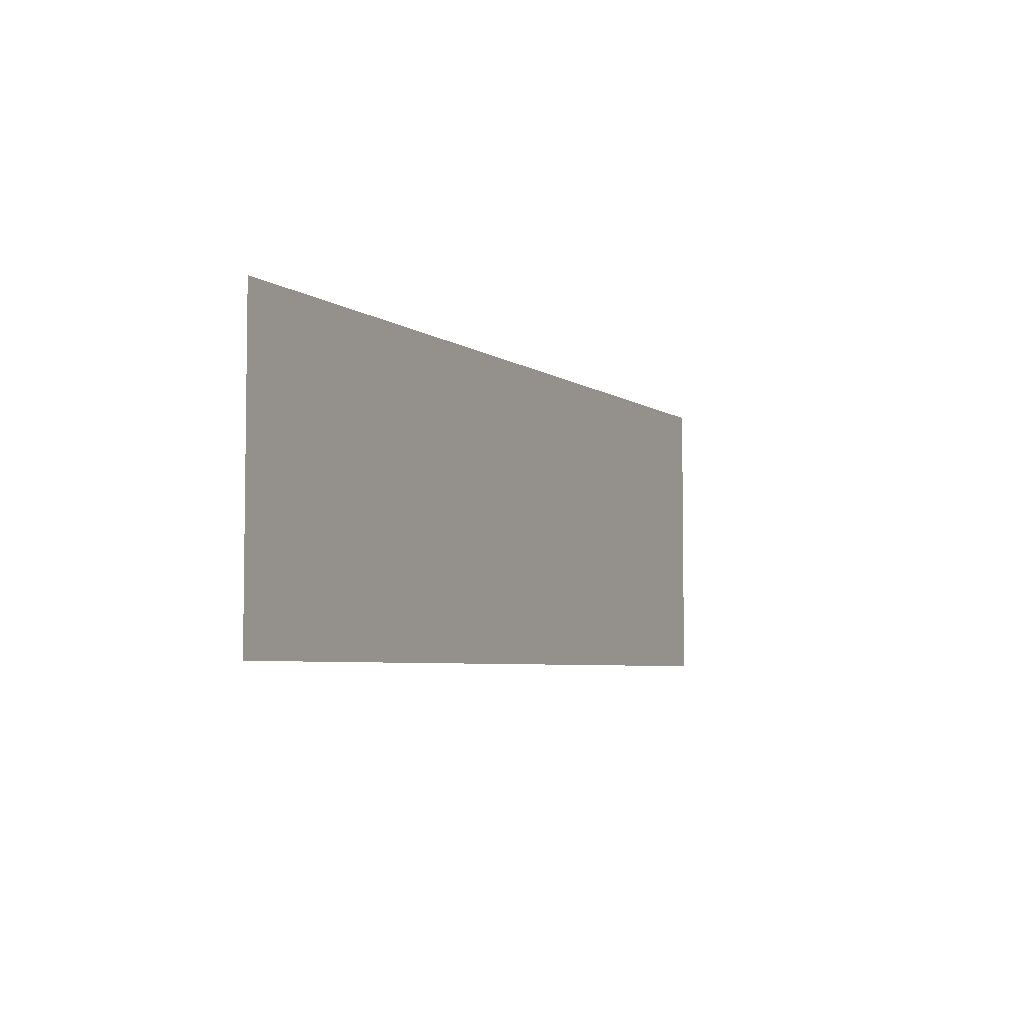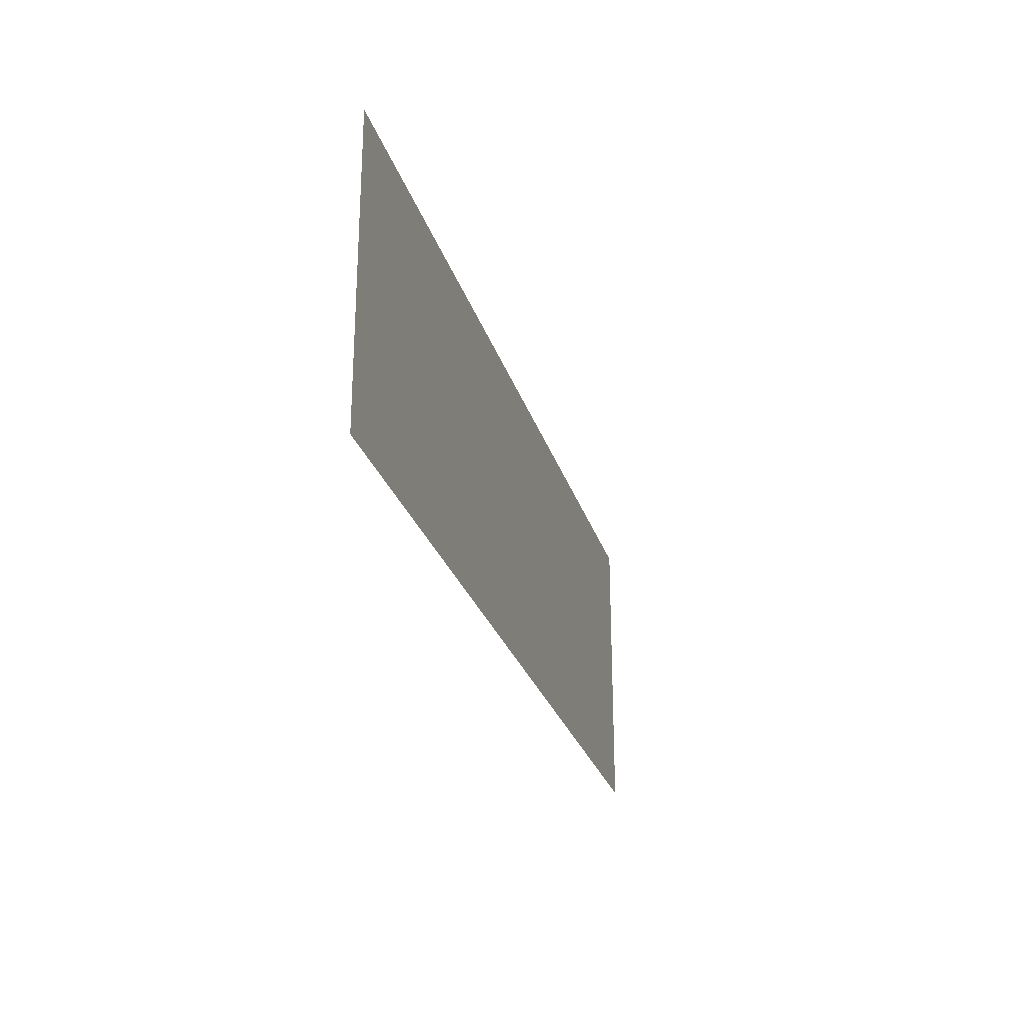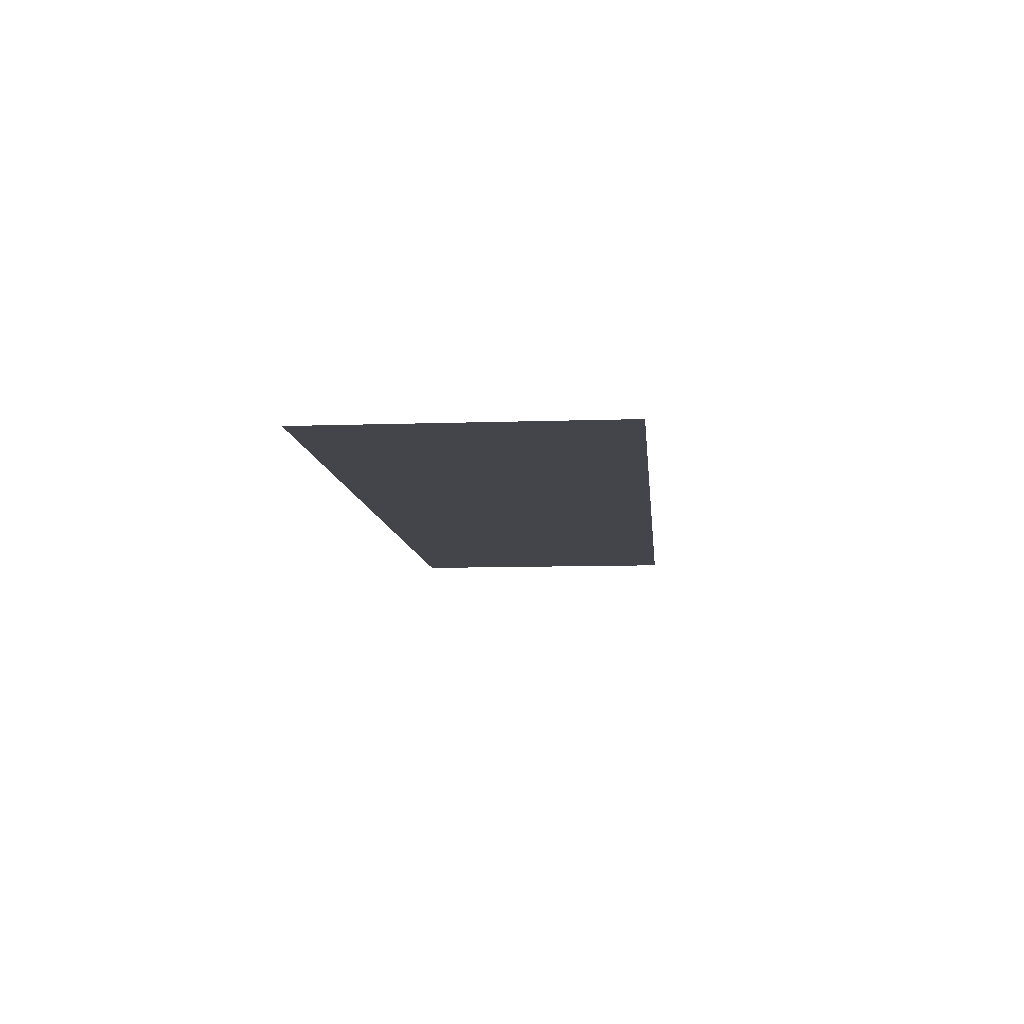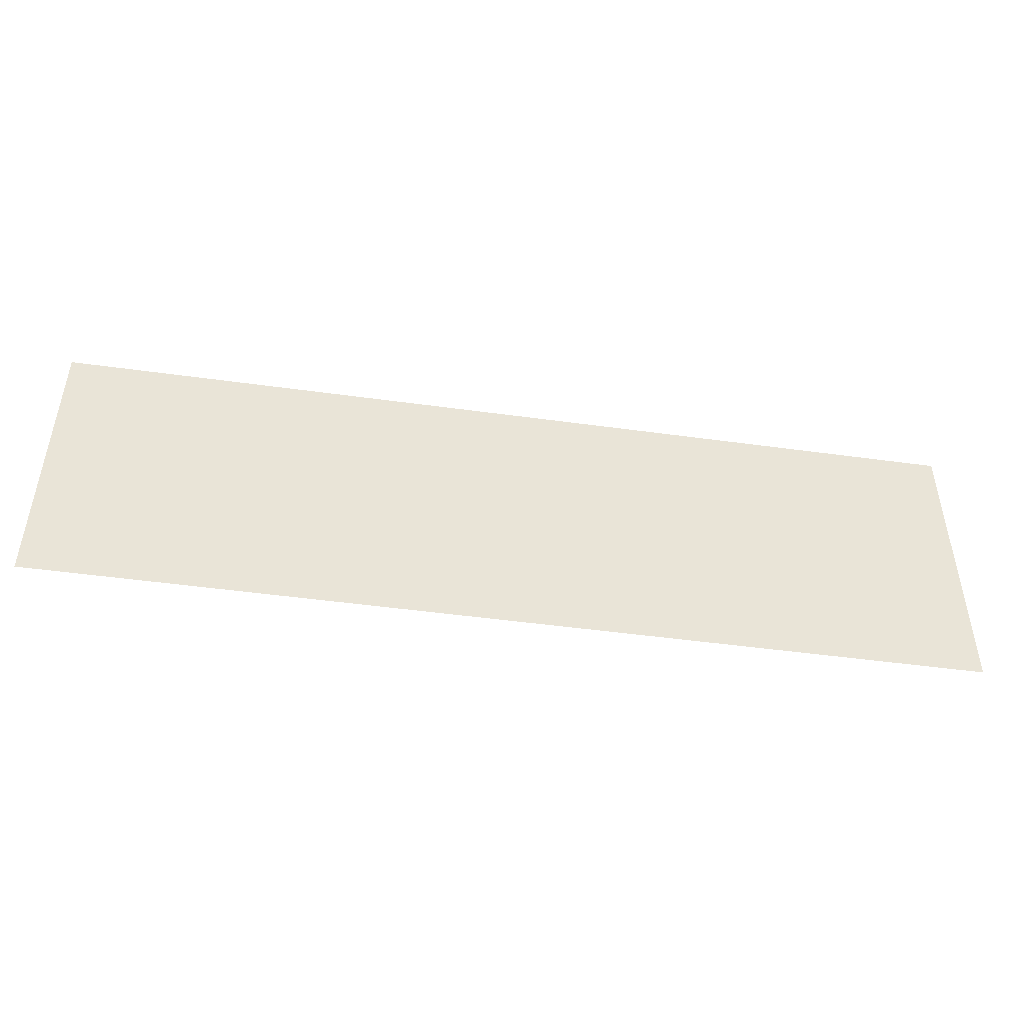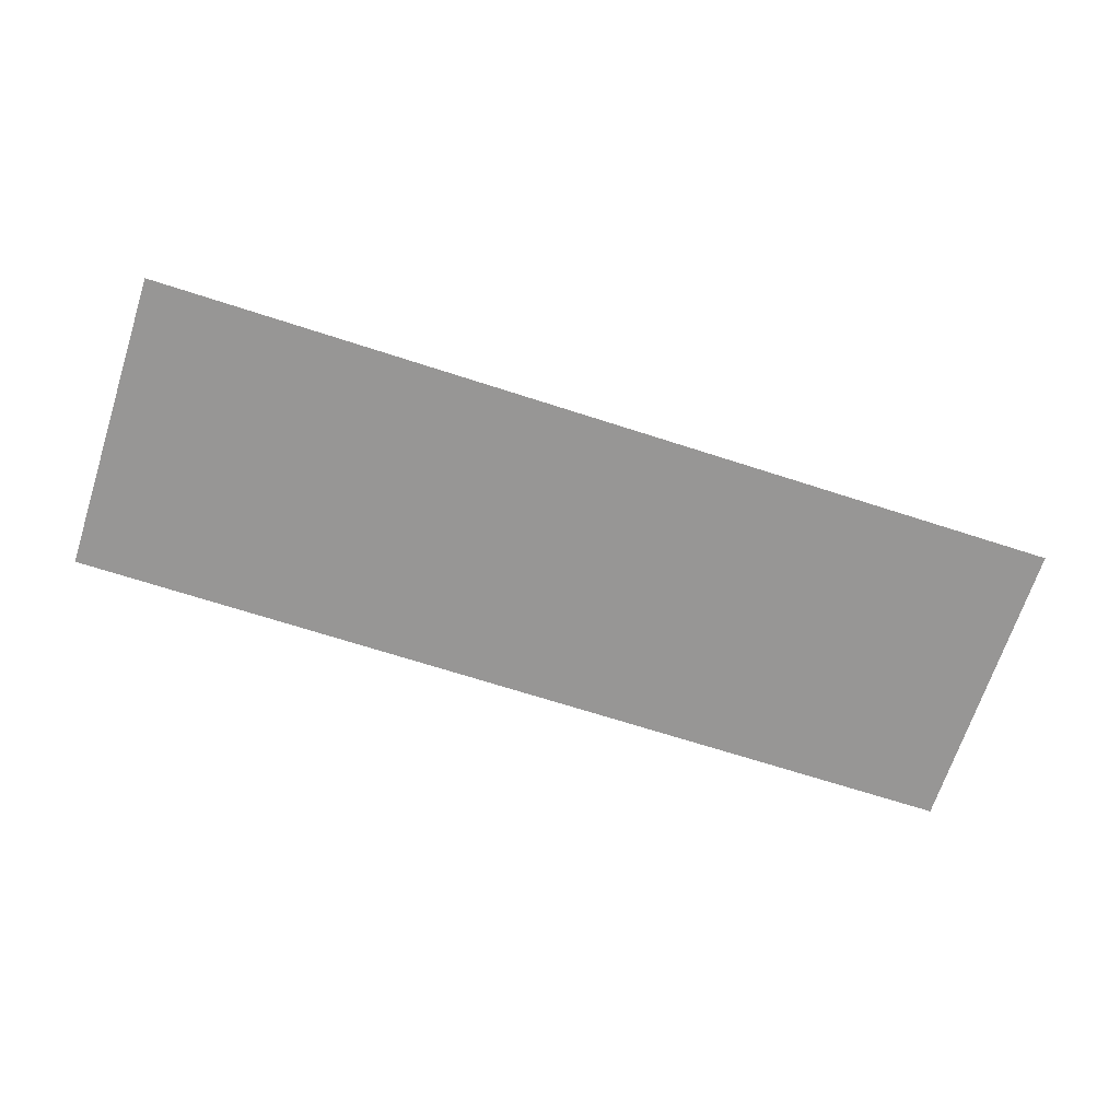
<metadata>
{"format":"obj","ext":"obj","renderer":"f3d","projection":"perspective","resolution":1024,"background":"white","views":[{"elev":-5.0,"azim":-63.1,"up":"+Y"},{"elev":-26.0,"azim":105.3,"up":"+Y"},{"elev":-9.3,"azim":-84.8,"up":"+Z"},{"elev":-47.5,"azim":171.1,"up":"+Y"},{"elev":-68.0,"azim":162.0,"up":"+Z"}]}
</metadata>
<code>
v -27.88 5 0.05
v -27.88 -15.71 0.05
v 35.06 5 0.05
v 35.06 -15.71 0.05
g Terrain_1596_0
f 1 3 2
f 2 3 4

</code>
